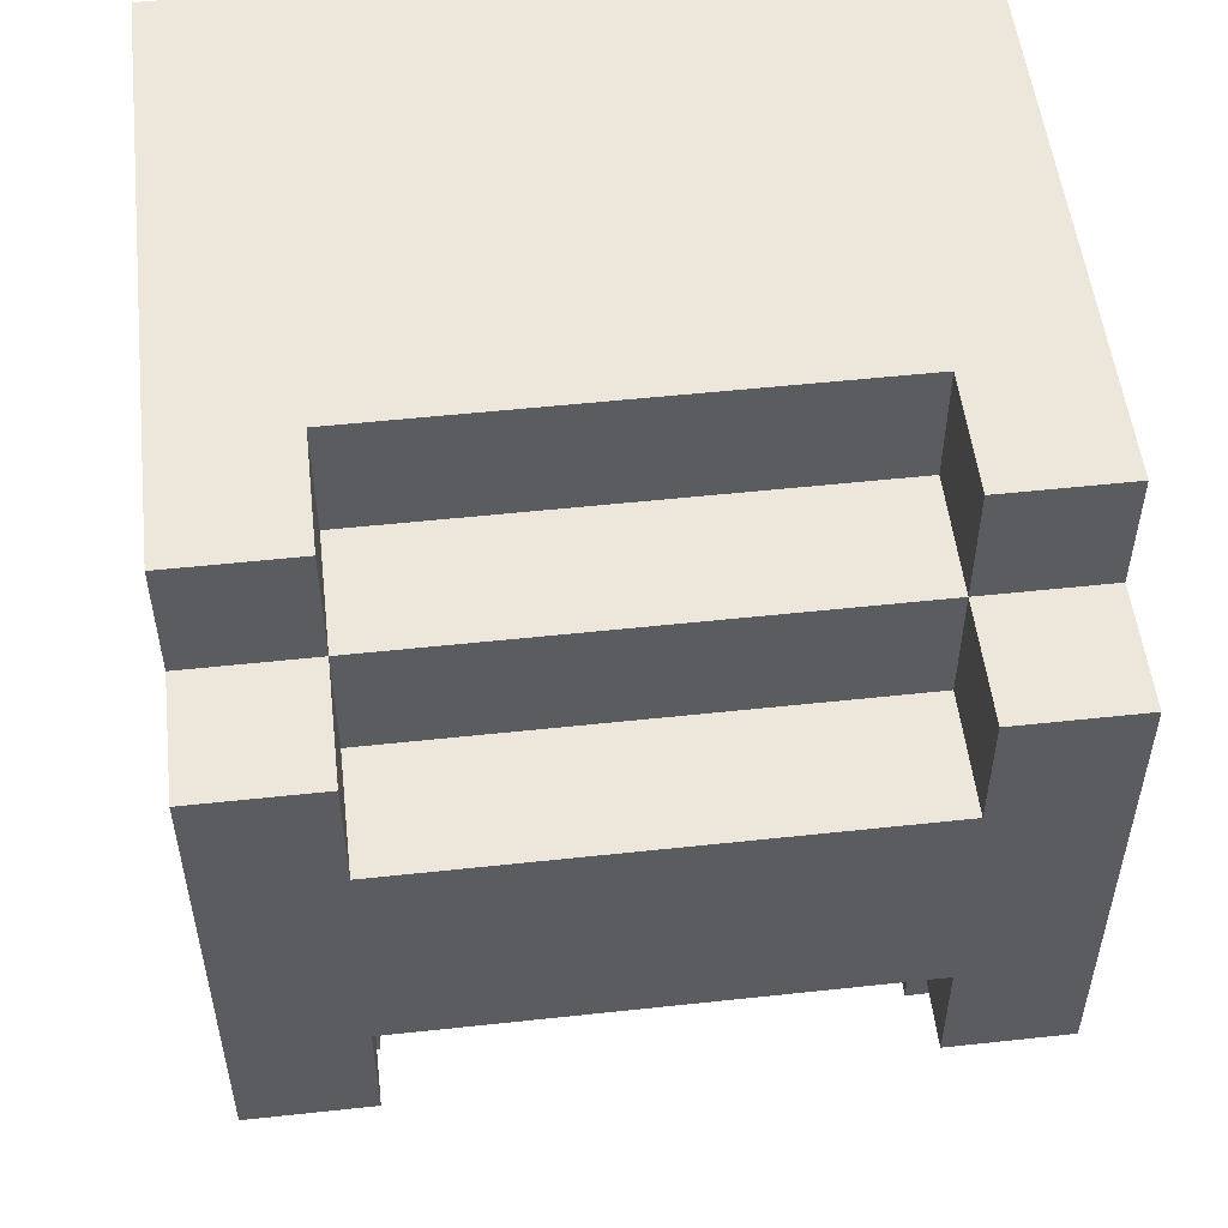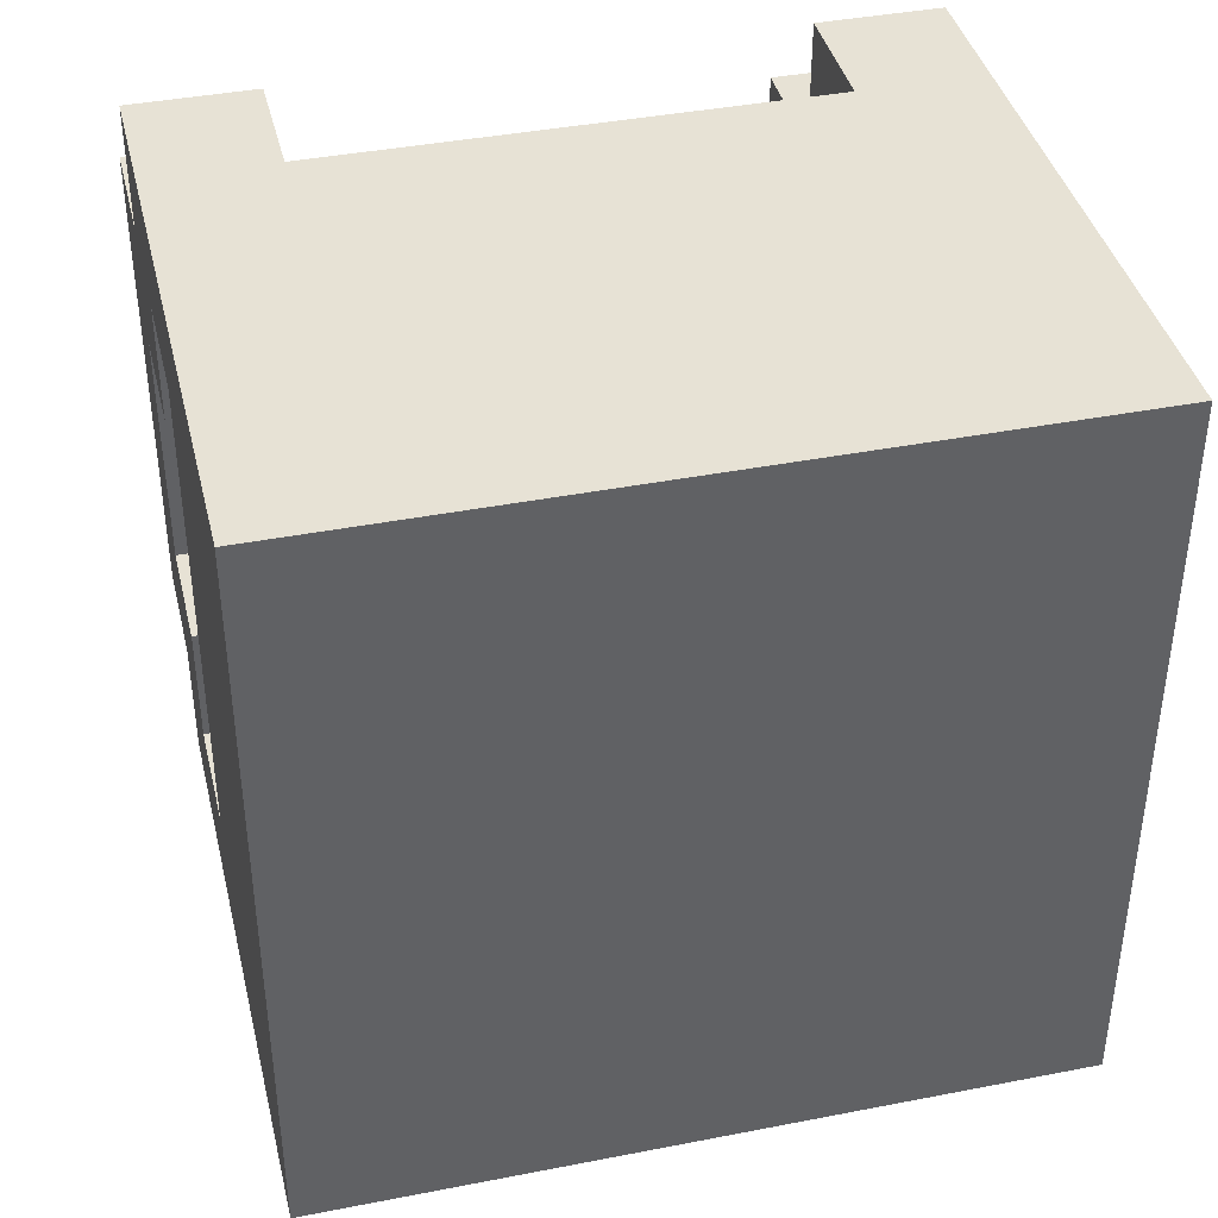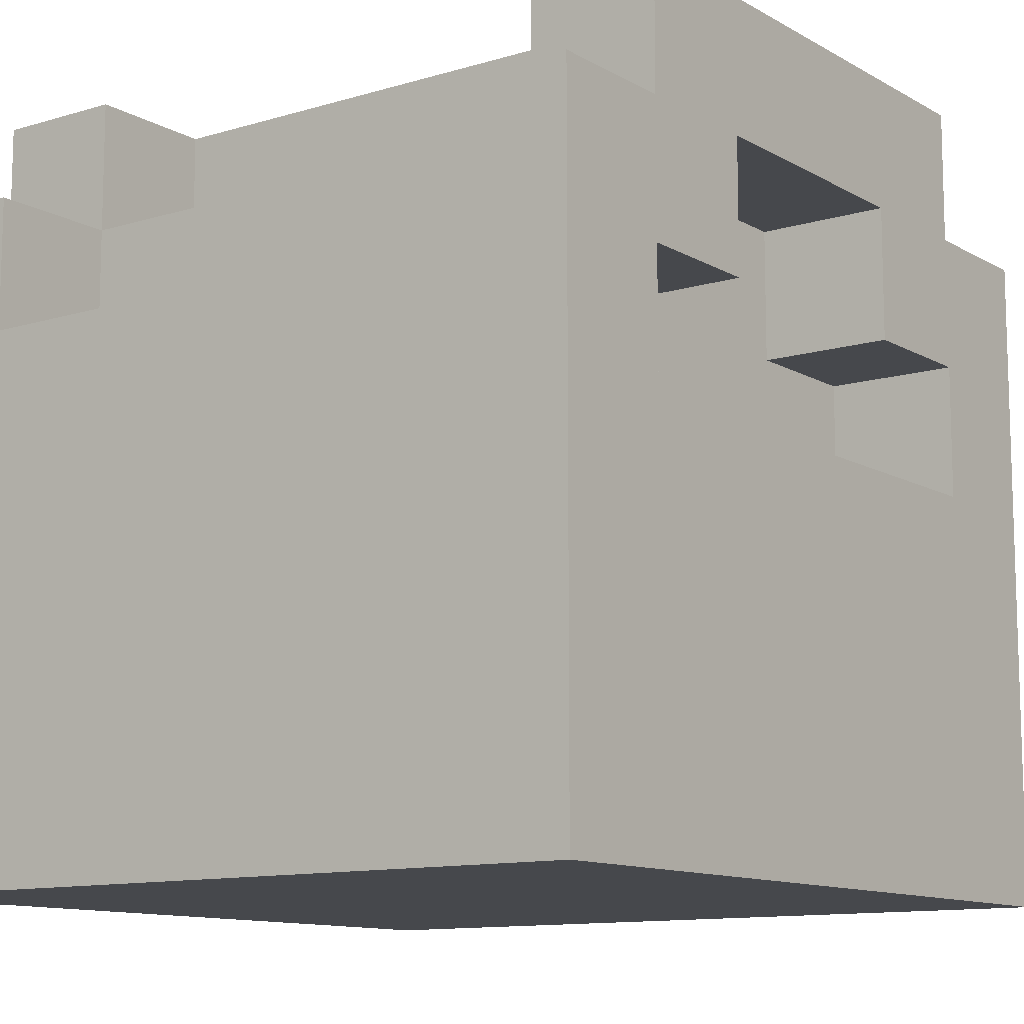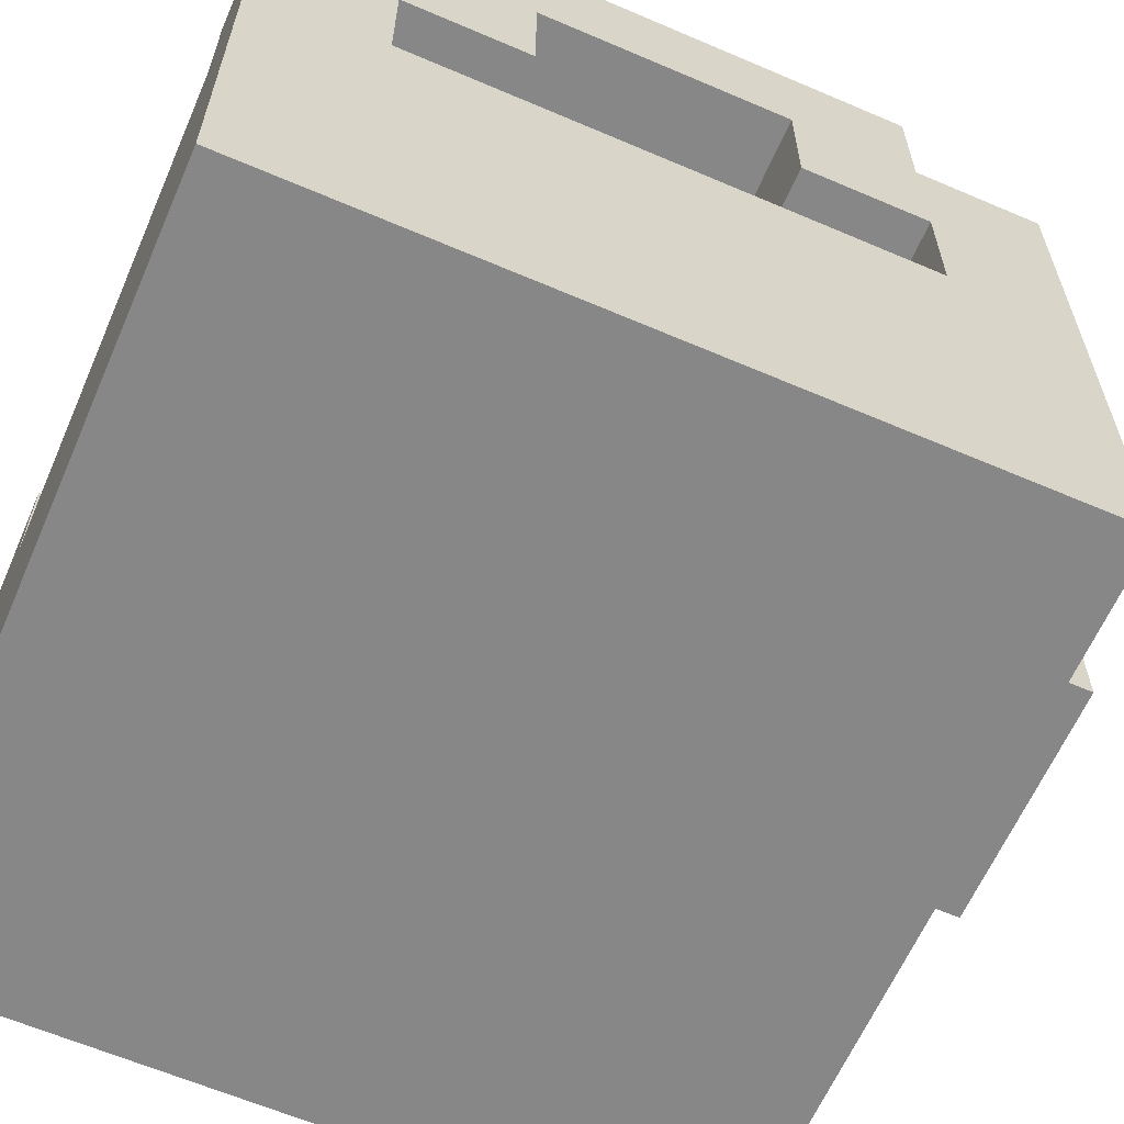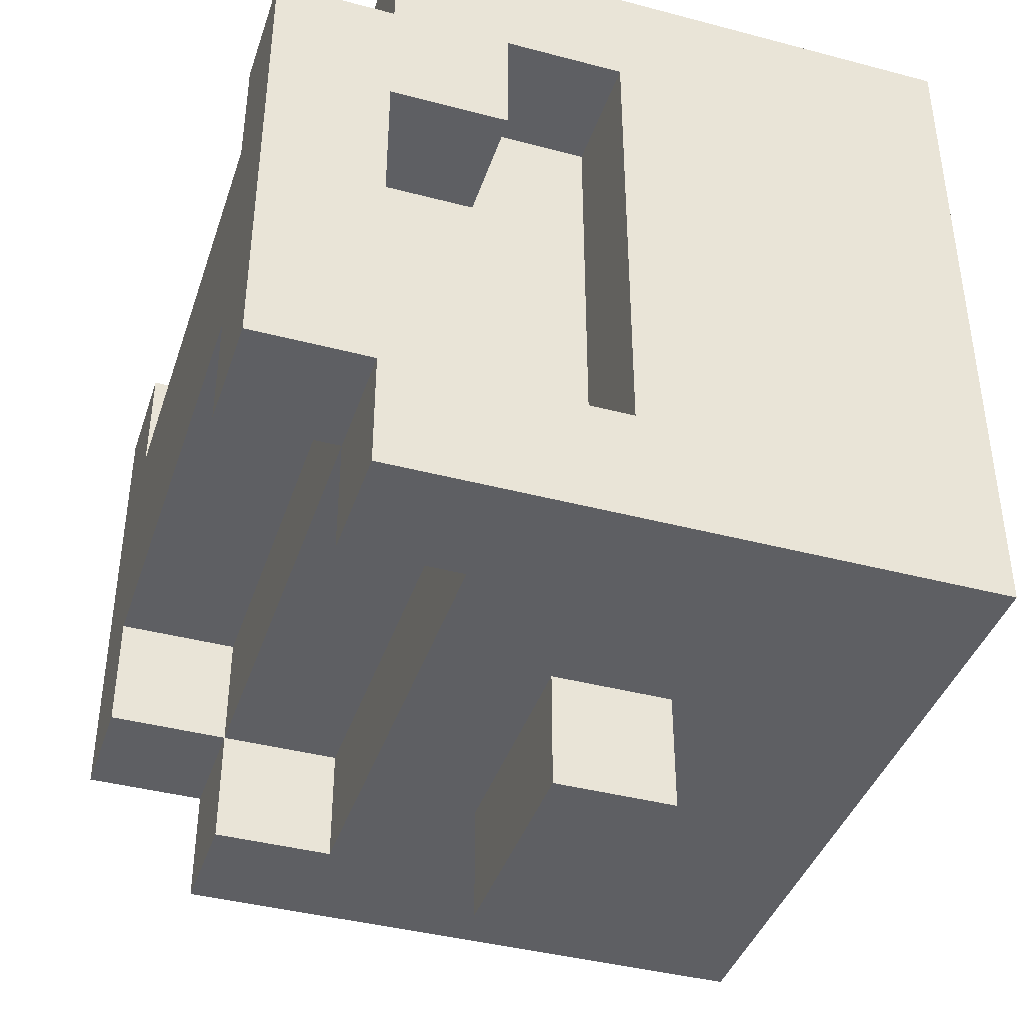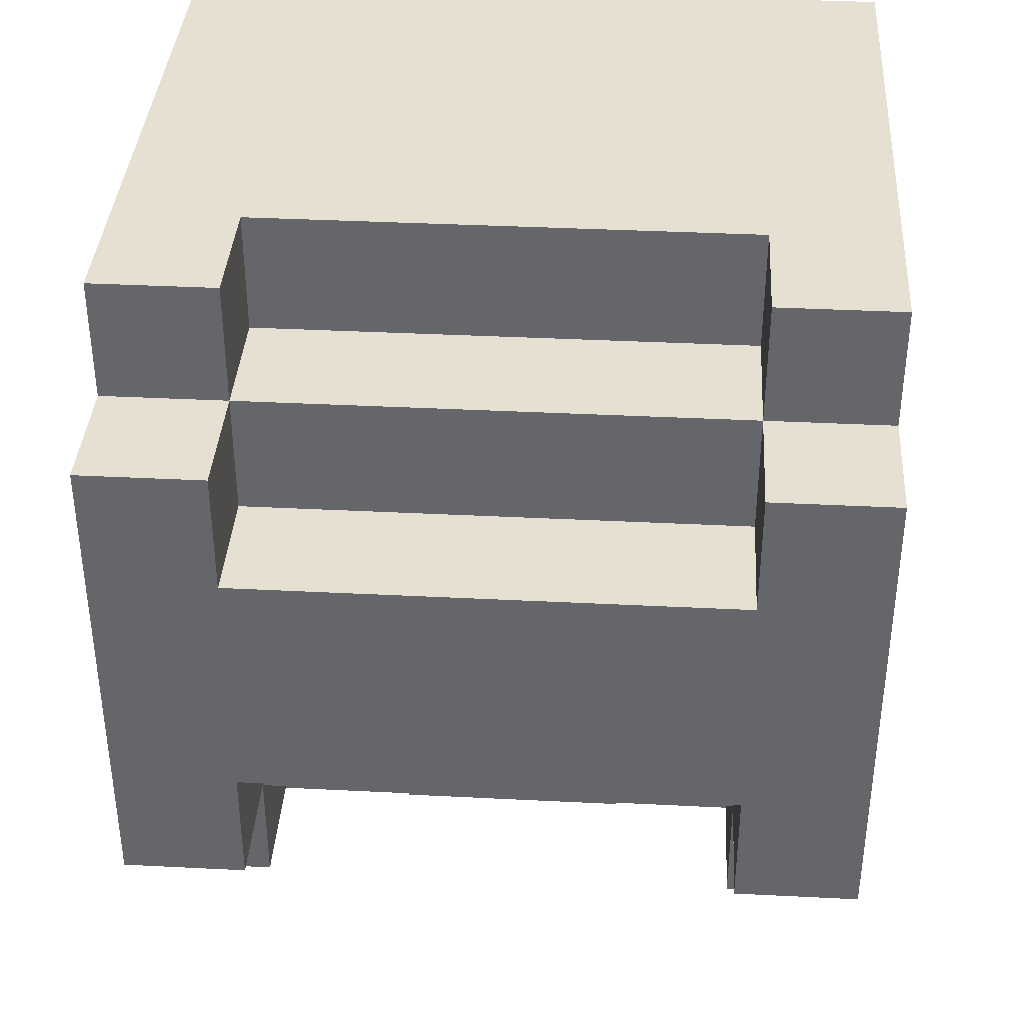
<metadata>
{"format":"obj","ext":"obj","renderer":"f3d","projection":"perspective","resolution":1024,"background":"white","views":[{"elev":52.9,"azim":173.4,"up":"+Z"},{"elev":40.1,"azim":-13.5,"up":"+Z"},{"elev":-11.4,"azim":36.4,"up":"+Y"},{"elev":-62.6,"azim":66.5,"up":"+Y"},{"elev":-40.6,"azim":-107.9,"up":"+Z"},{"elev":37.7,"azim":-176.3,"up":"+Z"}]}
</metadata>
<code>
v -3 0 3.5
v -3 0 2.5
v -3 0 -1.5
v -3 0 -2.5
v -3 1 3.5
v -3 1 2.5
v -3 1 -1.5
v -3 1 -2.5
v -3 2 3.5
v -3 2 -2.5
v -3 3 2.5
v -3 3 -1.5
v -3 4 2.5
v -3 4 1.5
v -3 4 -0.5
v -3 4 -1.5
v -3 5 3.5
v -3 5 2.5
v -3 5 1.5
v -3 5 -0.5
v -3 5 -1.5
v -3 5 -2.5
v -3 6 2.5
v -3 6 -1.5
v -2 3 2.5
v -2 3 -1.5
v -2 4 2.5
v -2 4 1.5
v -2 4 -0.5
v -2 4 -1.5
v -2 5 1.5
v -2 5 -0.5
v -1 2 -2.5
v -1 2 -3.5
v -1 3 -2.5
v -1 3 -3.5
v 2 4 3.5
v 2 4 2.5
v 2 4 -1.5
v 2 4 -2.5
v 2 5 3.5
v 2 5 2.5
v 2 5 1.5
v 2 5 -0.5
v 2 5 -1.5
v 2 5 -2.5
v 2 6 2.5
v 2 6 1.5
v 2 6 -0.5
v 2 6 -1.5
v -2 4 3.5
v -2 4 2.5
v -2 4 -1.5
v -2 4 -2.5
v -2 5 3.5
v -2 5 2.5
v -2 5 1.5
v -2 5 -0.5
v -2 5 -1.5
v -2 5 -2.5
v -2 6 2.5
v -2 6 1.5
v -2 6 -0.5
v -2 6 -1.5
v 1 2 -2.5
v 1 2 -3.5
v 1 3 -2.5
v 1 3 -3.5
v 2 3 2.5
v 2 3 -1.5
v 2 4 2.5
v 2 4 1.5
v 2 4 -0.5
v 2 4 -1.5
v 2 5 1.5
v 2 5 -0.5
v 3 0 3.5
v 3 0 2.5
v 3 0 -1.5
v 3 0 -2.5
v 3 1 3.5
v 3 1 2.5
v 3 1 -1.5
v 3 1 -2.5
v 3 2 3.5
v 3 2 -2.5
v 3 3 2.5
v 3 3 -1.5
v 3 4 2.5
v 3 4 1.5
v 3 4 -0.5
v 3 4 -1.5
v 3 5 3.5
v 3 5 2.5
v 3 5 1.5
v 3 5 -0.5
v 3 5 -1.5
v 3 5 -2.5
v 3 6 2.5
v 3 6 -1.5
v -3 0 3.5
v -3 1 3.5
v -3 2 3.5
v -3 5 3.5
v -2 0 3.5
v -2 1 3.5
v -2 3 3.5
v -2 4 3.5
v -2 5 3.5
v 2 0 3.5
v 2 1 3.5
v 2 3 3.5
v 2 4 3.5
v 2 5 3.5
v 3 0 3.5
v 3 1 3.5
v 3 2 3.5
v 3 5 3.5
v -3 5 2.5
v -3 6 2.5
v -2 4 2.5
v -2 5 2.5
v -2 6 2.5
v 2 4 2.5
v 2 5 2.5
v 2 6 2.5
v 3 5 2.5
v 3 6 2.5
v -2 5 1.5
v -2 6 1.5
v 2 5 1.5
v 2 6 1.5
v -3 4 -0.5
v -3 5 -0.5
v -2 4 -0.5
v -2 5 -0.5
v 2 4 -0.5
v 2 5 -0.5
v 3 4 -0.5
v 3 5 -0.5
v -3 3 -1.5
v -3 4 -1.5
v -2 3 -1.5
v -2 4 -1.5
v 2 3 -1.5
v 2 4 -1.5
v 3 3 -1.5
v 3 4 -1.5
v -3 3 2.5
v -3 4 2.5
v -2 3 2.5
v -2 4 2.5
v 2 3 2.5
v 2 4 2.5
v 3 3 2.5
v 3 4 2.5
v -3 4 1.5
v -3 5 1.5
v -2 4 1.5
v -2 5 1.5
v 2 4 1.5
v 2 5 1.5
v 3 4 1.5
v 3 5 1.5
v -2 5 -0.5
v -2 6 -0.5
v 2 5 -0.5
v 2 6 -0.5
v -3 5 -1.5
v -3 6 -1.5
v -2 4 -1.5
v -2 5 -1.5
v -2 6 -1.5
v 2 4 -1.5
v 2 5 -1.5
v 2 6 -1.5
v 3 5 -1.5
v 3 6 -1.5
v -3 0 -2.5
v -3 1 -2.5
v -3 2 -2.5
v -3 5 -2.5
v -2 0 -2.5
v -2 1 -2.5
v -2 3 -2.5
v -2 4 -2.5
v -2 5 -2.5
v -1 2 -2.5
v -1 3 -2.5
v 1 2 -2.5
v 1 3 -2.5
v 2 0 -2.5
v 2 1 -2.5
v 2 3 -2.5
v 2 4 -2.5
v 2 5 -2.5
v 3 0 -2.5
v 3 1 -2.5
v 3 2 -2.5
v 3 5 -2.5
v -1 2 -3.5
v -1 3 -3.5
v 1 2 -3.5
v 1 3 -3.5
v -3 0 3.5
v -2 0 3.5
v 2 0 3.5
v 3 0 3.5
v -3 0 2.5
v -2 0 2.5
v 2 0 2.5
v 3 0 2.5
v -3 0 -1.5
v -2 0 -1.5
v 2 0 -1.5
v 3 0 -1.5
v -3 0 -2.5
v -2 0 -2.5
v 2 0 -2.5
v 3 0 -2.5
v -1 2 -2.5
v 1 2 -2.5
v -1 2 -3.5
v 1 2 -3.5
v -3 4 2.5
v -2 4 2.5
v 2 4 2.5
v 3 4 2.5
v -3 4 1.5
v -2 4 1.5
v 2 4 1.5
v 3 4 1.5
v -3 4 -0.5
v -2 4 -0.5
v 2 4 -0.5
v 3 4 -0.5
v -3 4 -1.5
v -2 4 -1.5
v 2 4 -1.5
v 3 4 -1.5
v -3 5 1.5
v -2 5 1.5
v 2 5 1.5
v 3 5 1.5
v -3 5 -0.5
v -2 5 -0.5
v 2 5 -0.5
v 3 5 -0.5
v -3 3 2.5
v -2 3 2.5
v 2 3 2.5
v 3 3 2.5
v -3 3 -1.5
v -2 3 -1.5
v 2 3 -1.5
v 3 3 -1.5
v -1 3 -2.5
v 1 3 -2.5
v -1 3 -3.5
v 1 3 -3.5
v -2 4 3.5
v 2 4 3.5
v -2 4 2.5
v 2 4 2.5
v -2 4 -1.5
v 2 4 -1.5
v -2 4 -2.5
v 2 4 -2.5
v -3 5 3.5
v -2 5 3.5
v 2 5 3.5
v 3 5 3.5
v -3 5 2.5
v -2 5 2.5
v 2 5 2.5
v 3 5 2.5
v -2 5 1.5
v 2 5 1.5
v -2 5 -0.5
v 2 5 -0.5
v -3 5 -1.5
v -2 5 -1.5
v 2 5 -1.5
v 3 5 -1.5
v -3 5 -2.5
v -2 5 -2.5
v 2 5 -2.5
v 3 5 -2.5
v -3 6 2.5
v -2 6 2.5
v 2 6 2.5
v 3 6 2.5
v -2 6 1.5
v 2 6 1.5
v -2 6 -0.5
v 2 6 -0.5
v -3 6 -1.5
v -2 6 -1.5
v 2 6 -1.5
v 3 6 -1.5
f 5 2 1
f 6 3 2
f 6 2 5
f 7 4 3
f 7 3 6
f 8 4 7
f 9 6 5
f 9 7 6
f 9 8 7
f 10 8 9
f 11 10 9
f 12 10 11
f 13 11 9
f 16 10 12
f 17 14 13
f 17 13 9
f 18 14 17
f 19 14 18
f 20 16 15
f 21 10 16
f 21 16 20
f 22 10 21
f 23 19 18
f 23 20 19
f 23 21 20
f 24 21 23
f 27 26 25
f 28 26 27
f 29 26 28
f 30 26 29
f 31 29 28
f 32 29 31
f 35 34 33
f 36 34 35
f 41 38 37
f 42 38 41
f 45 40 39
f 46 40 45
f 47 43 42
f 48 43 47
f 49 45 44
f 50 45 49
f 51 52 55
f 55 52 56
f 53 54 59
f 59 54 60
f 56 57 61
f 61 57 62
f 58 59 63
f 63 59 64
f 65 66 67
f 67 66 68
f 69 70 71
f 71 70 72
f 72 70 73
f 73 70 74
f 72 73 75
f 75 73 76
f 77 78 81
f 78 79 82
f 81 78 82
f 79 80 83
f 82 79 83
f 83 80 84
f 81 82 85
f 82 83 85
f 83 84 85
f 85 84 86
f 85 86 87
f 87 86 88
f 85 87 89
f 88 86 92
f 89 90 93
f 85 89 93
f 93 90 94
f 94 90 95
f 91 92 96
f 92 86 97
f 96 92 97
f 97 86 98
f 94 95 99
f 95 96 99
f 96 97 99
f 99 97 100
f 105 102 101
f 106 103 102
f 106 102 105
f 107 104 103
f 108 104 107
f 109 104 108
f 110 106 105
f 111 103 106
f 111 106 110
f 112 107 103
f 112 108 107
f 113 108 112
f 115 111 110
f 116 103 111
f 116 111 115
f 117 114 113
f 117 103 116
f 117 112 103
f 117 113 112
f 118 114 117
f 122 120 119
f 123 120 122
f 124 122 121
f 125 122 124
f 127 126 125
f 128 126 127
f 131 130 129
f 132 130 131
f 135 134 133
f 136 134 135
f 139 138 137
f 140 138 139
f 143 142 141
f 144 142 143
f 147 146 145
f 148 146 147
f 149 150 151
f 151 150 152
f 153 154 155
f 155 154 156
f 157 158 159
f 159 158 160
f 161 162 163
f 163 162 164
f 165 166 167
f 167 166 168
f 169 170 172
f 172 170 173
f 171 172 174
f 174 172 175
f 175 176 177
f 177 176 178
f 179 180 183
f 180 181 184
f 183 180 184
f 181 182 185
f 185 182 186
f 186 182 187
f 184 181 188
f 183 184 188
f 181 185 188
f 185 186 189
f 188 185 189
f 183 188 190
f 189 186 191
f 183 190 192
f 192 190 193
f 190 191 194
f 191 186 194
f 194 186 195
f 192 193 197
f 193 190 198
f 197 193 198
f 195 196 199
f 198 190 199
f 190 194 199
f 194 195 199
f 199 196 200
f 201 202 203
f 203 202 204
f 209 206 205
f 210 207 206
f 210 206 209
f 211 208 207
f 211 207 210
f 212 208 211
f 213 210 209
f 213 211 210
f 213 212 211
f 214 212 213
f 215 212 214
f 216 212 215
f 217 214 213
f 218 215 214
f 218 214 217
f 219 216 215
f 219 215 218
f 220 216 219
f 223 222 221
f 224 222 223
f 229 226 225
f 230 226 229
f 231 228 227
f 232 228 231
f 237 234 233
f 238 234 237
f 239 236 235
f 240 236 239
f 245 242 241
f 246 242 245
f 247 244 243
f 248 244 247
f 249 250 253
f 253 250 254
f 251 252 255
f 255 252 256
f 257 258 259
f 259 258 260
f 261 262 263
f 263 262 264
f 265 266 267
f 267 266 268
f 269 270 273
f 273 270 274
f 271 272 275
f 275 272 276
f 274 275 277
f 277 275 278
f 279 280 282
f 282 280 283
f 281 282 285
f 285 282 286
f 283 284 287
f 287 284 288
f 289 290 293
f 291 292 294
f 289 293 295
f 293 294 295
f 294 292 296
f 295 294 296
f 289 295 297
f 297 295 298
f 296 292 299
f 299 292 300

</code>
